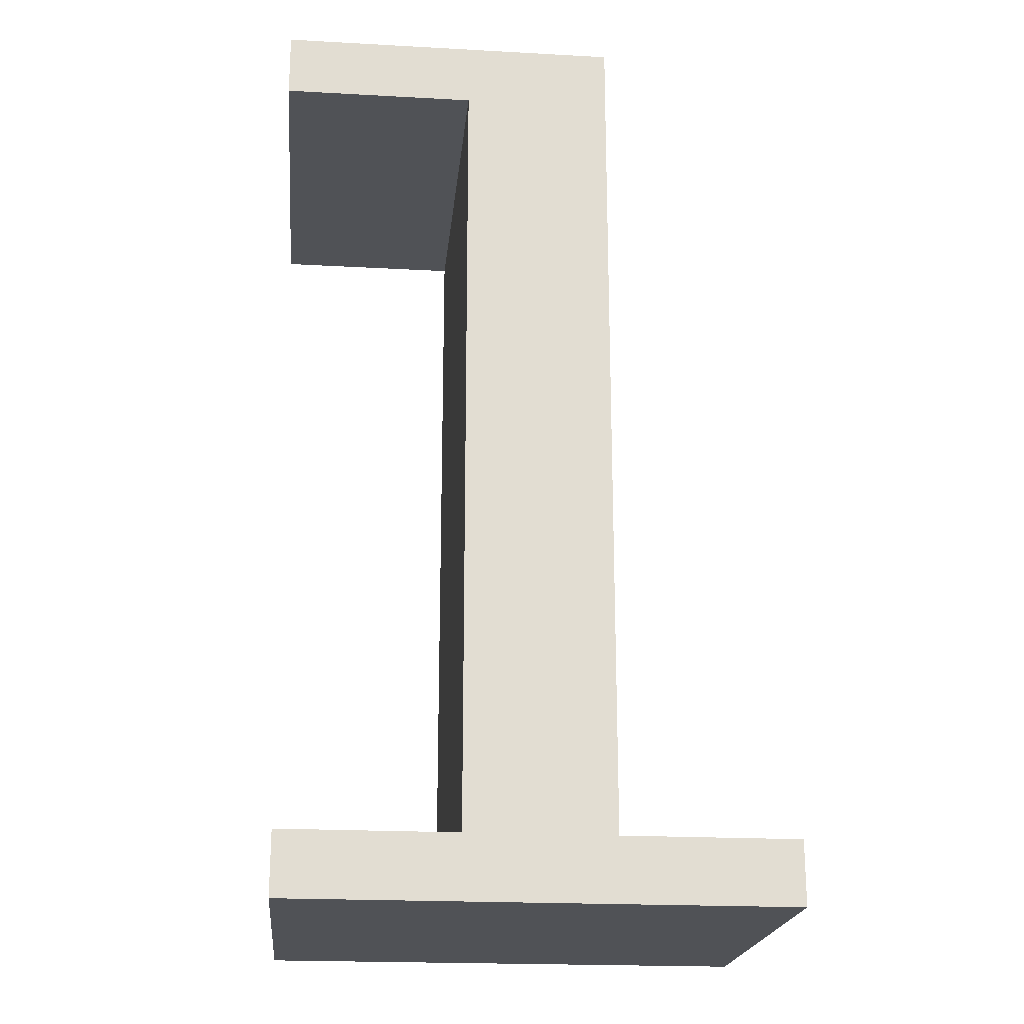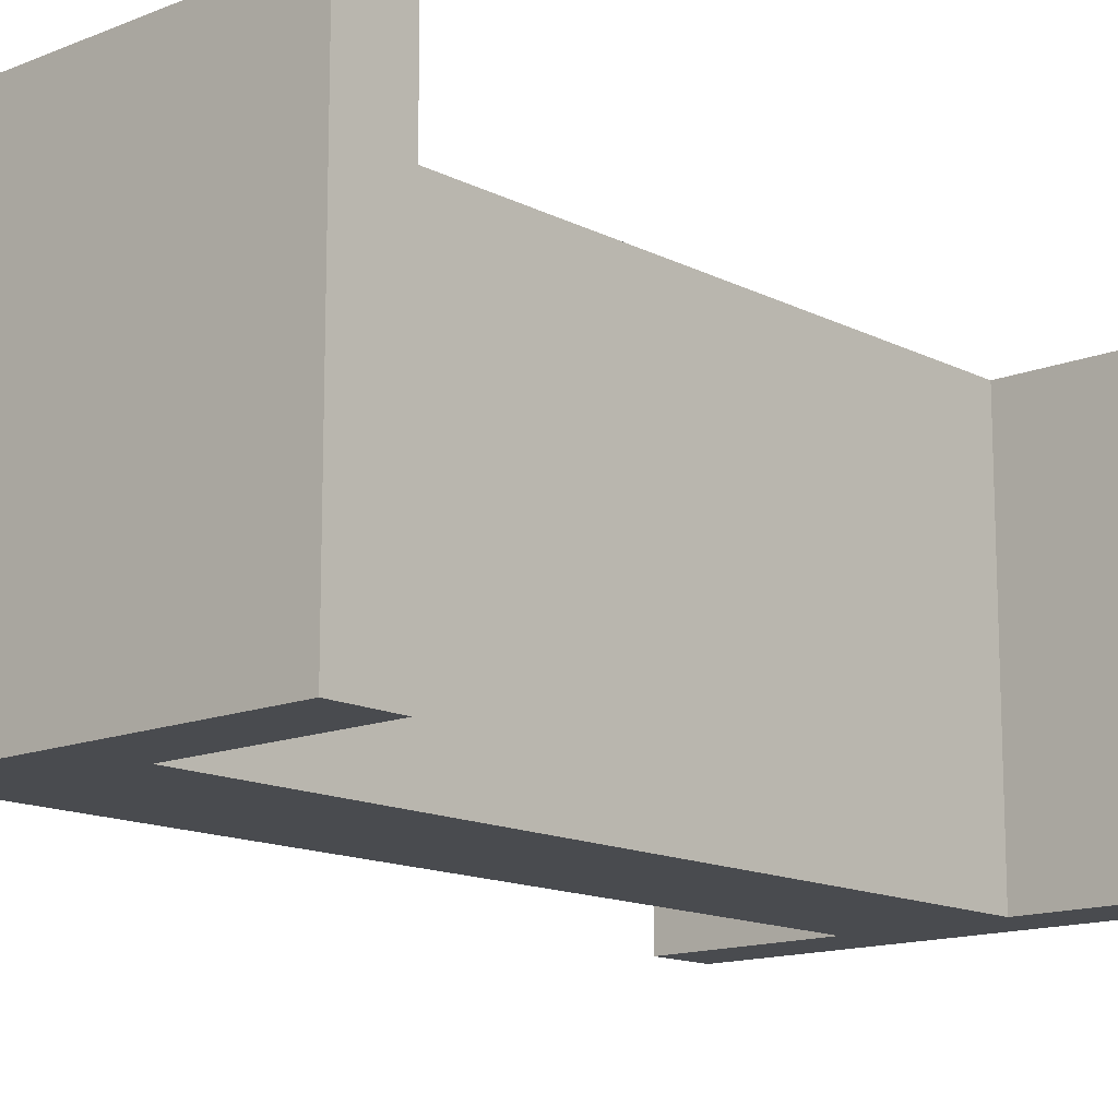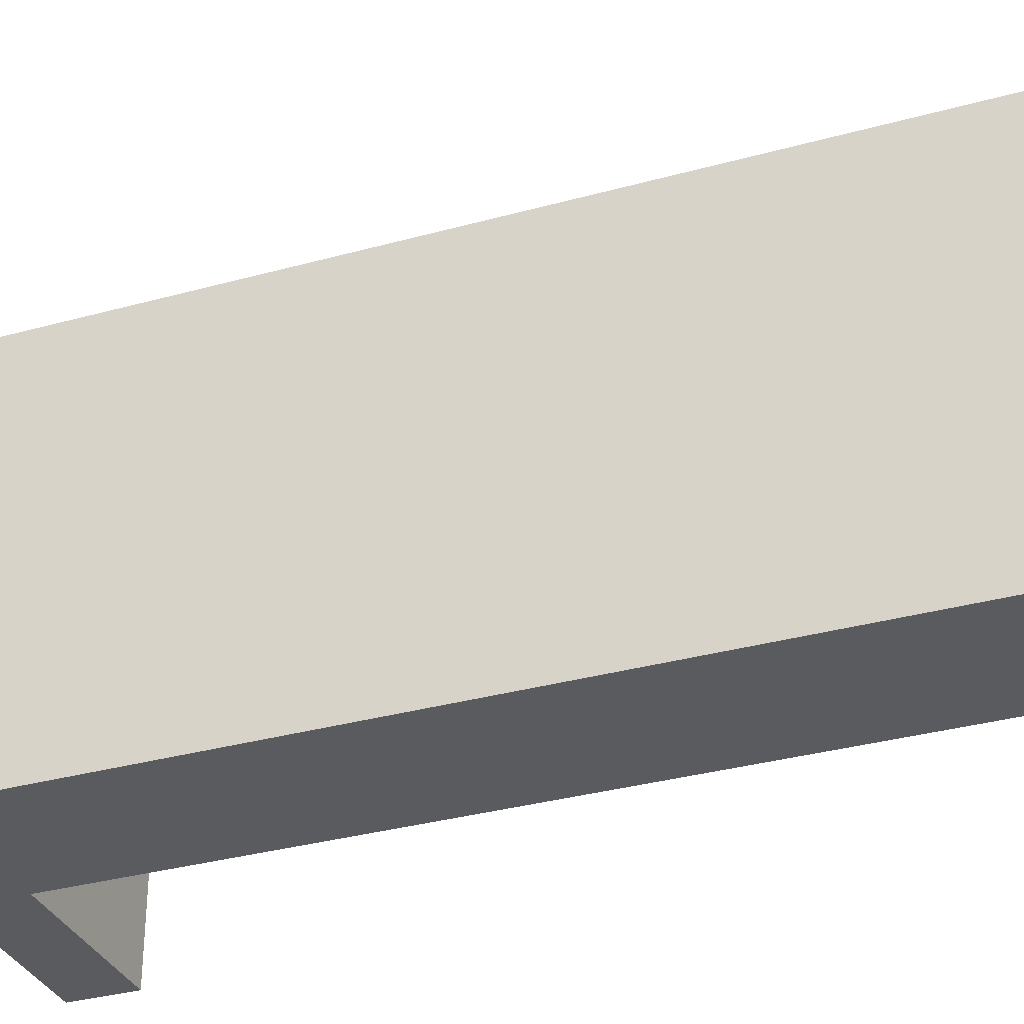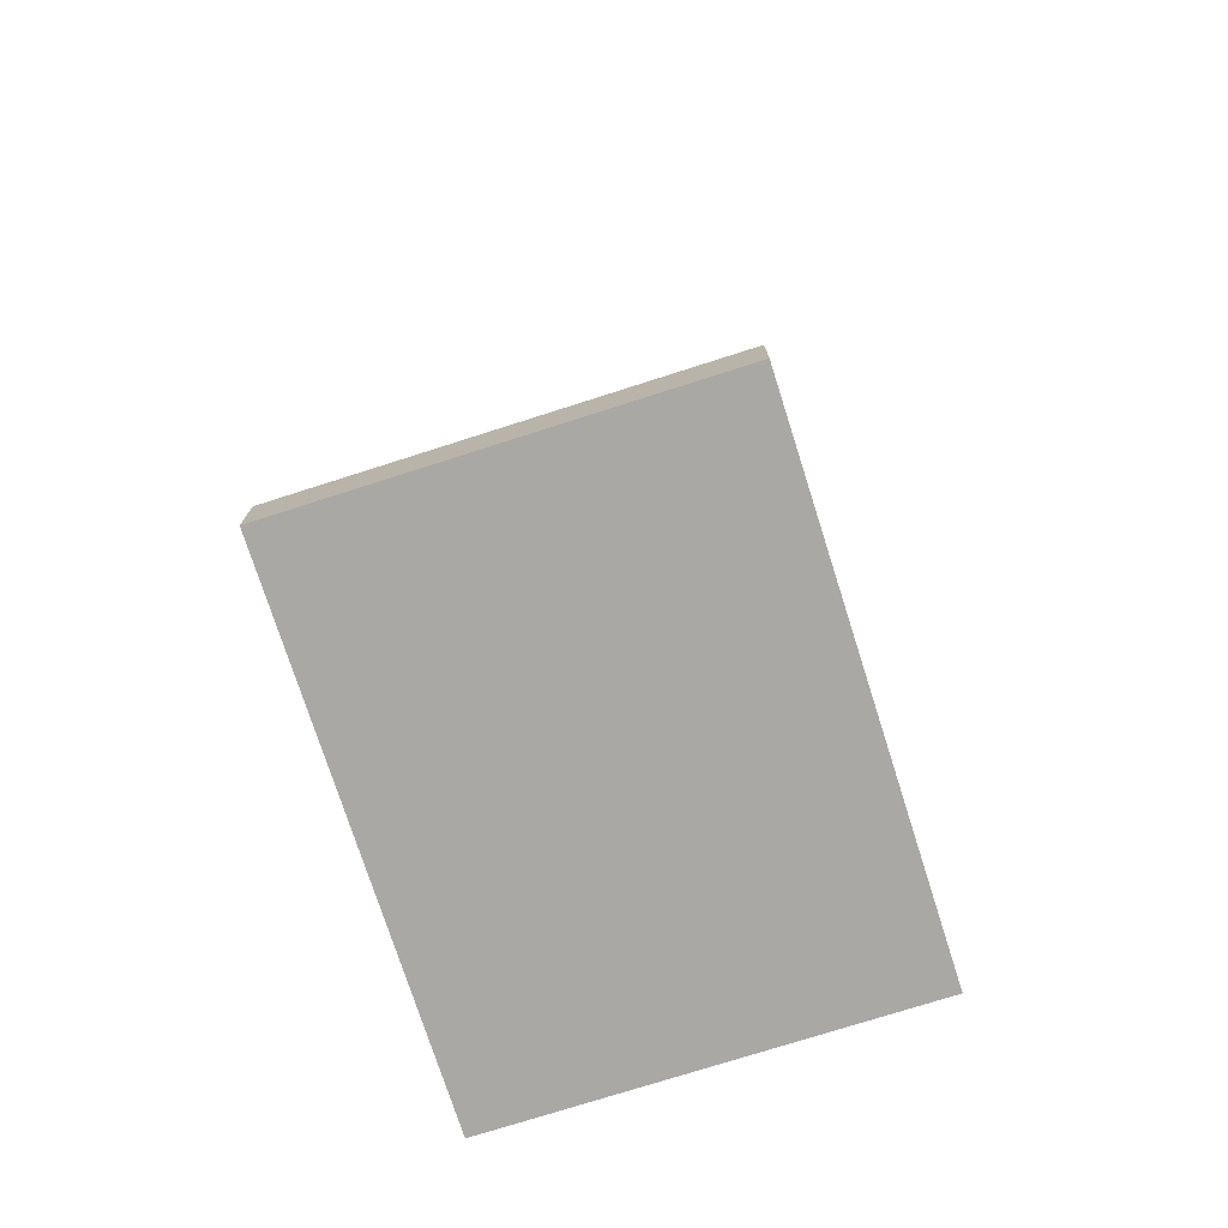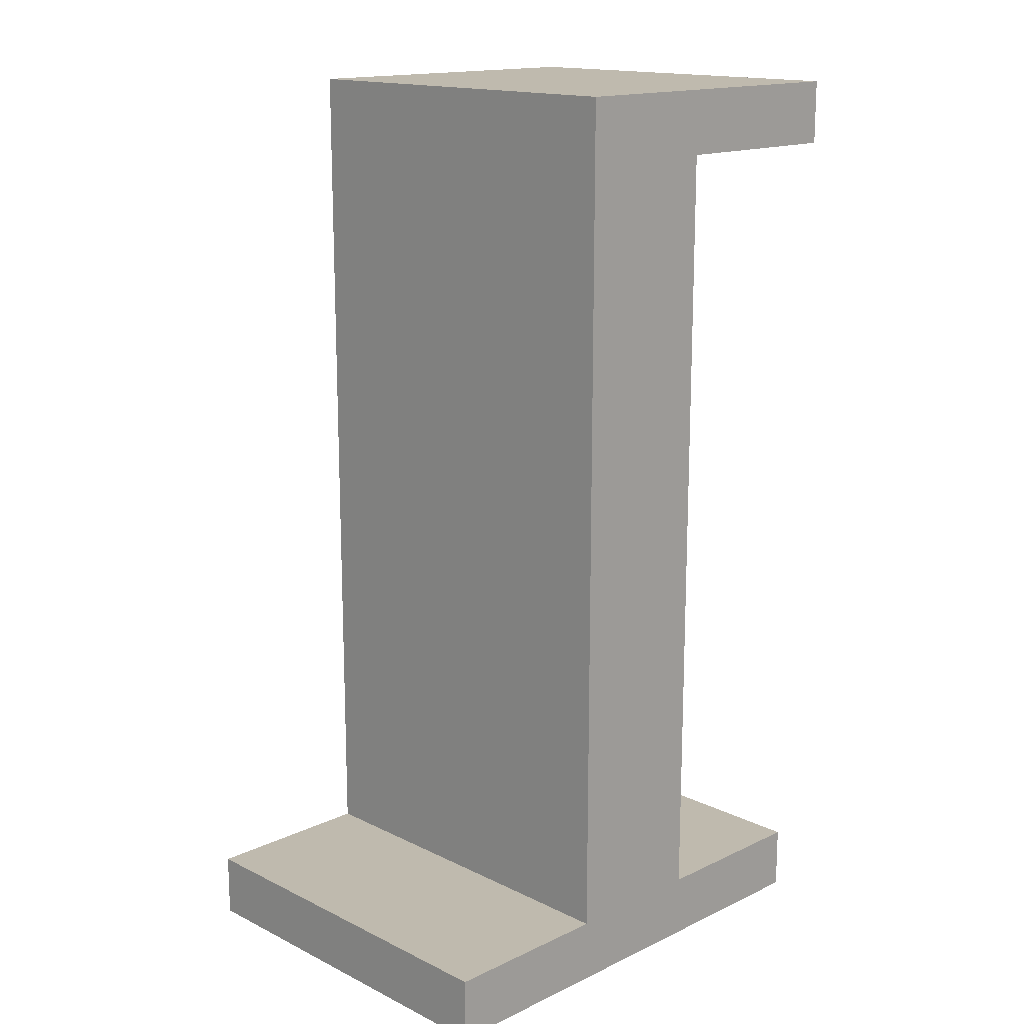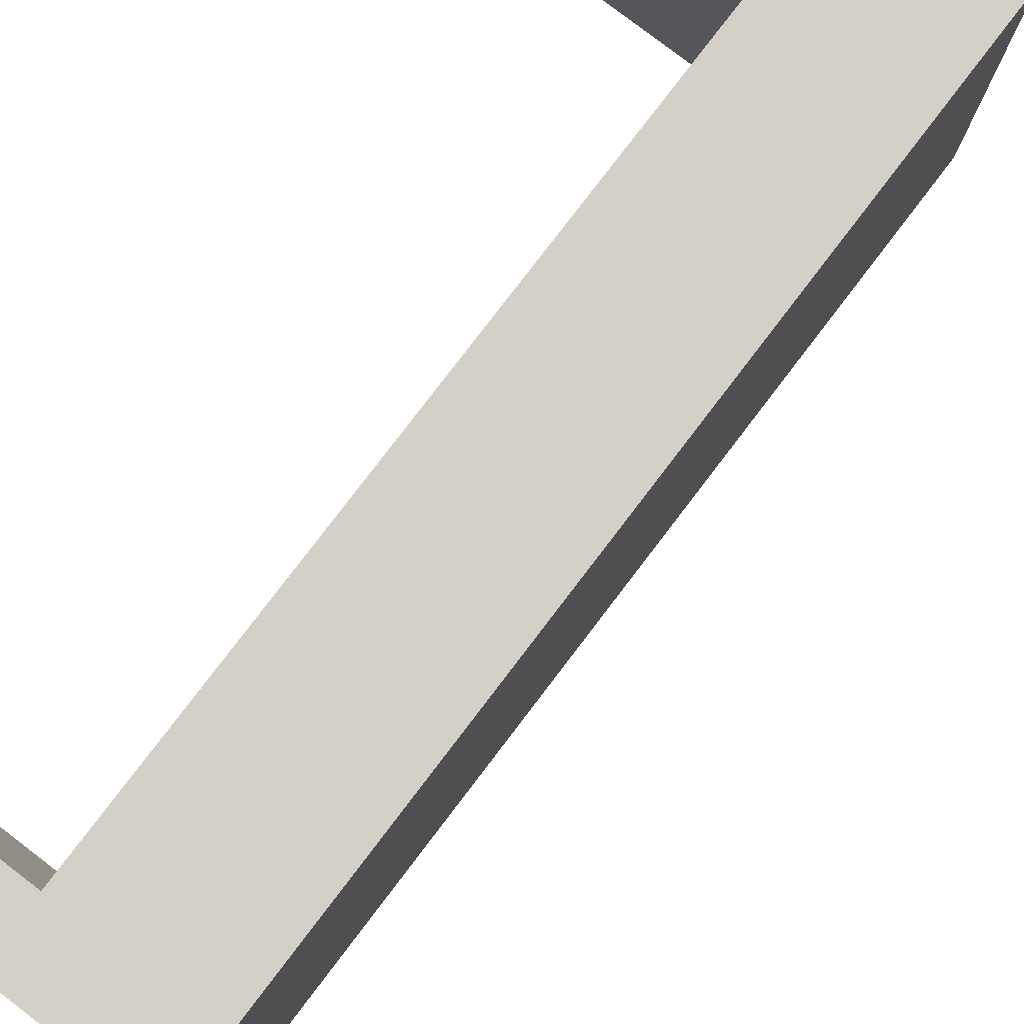
<metadata>
{"format":"obj","ext":"obj","renderer":"f3d","projection":"perspective","resolution":1024,"background":"white","views":[{"elev":-20.9,"azim":-5.6,"up":"+Y"},{"elev":-13.9,"azim":-138.1,"up":"+Z"},{"elev":-33.3,"azim":110.9,"up":"+Z"},{"elev":-75.2,"azim":107.7,"up":"+Y"},{"elev":15.7,"azim":135.5,"up":"+Y"},{"elev":79.9,"azim":37.4,"up":"+Z"}]}
</metadata>
<code>
g Body10
v 76.93 -59.17 0
v 76.93 -48.23 0
v 76.93 -48.23 5
v 76.93 -59.17 5
v 79.18 -59.17 0
v 79.18 -59.17 5
v 79.18 -59.98 0
v 79.18 -59.98 5
v 72.8 -59.98 0
v 72.8 -59.98 5
v 72.8 -59.17 0
v 72.8 -59.17 5
v 75.04 -59.17 0
v 75.04 -59.17 5
v 75.04 -49.05 0
v 75.04 -49.05 5
v 72.59 -49.05 0
v 72.59 -49.05 5
v 72.59 -48.23 0
v 72.59 -48.23 5
f 1 2 4
f 4 2 3
f 5 1 6
f 6 1 4
f 7 5 8
f 8 5 6
f 9 7 10
f 10 7 8
f 11 9 12
f 12 9 10
f 13 11 14
f 14 11 12
f 15 13 16
f 16 13 14
f 17 15 18
f 18 15 16
f 19 17 20
f 20 17 18
f 2 19 3
f 3 19 20
f 4 3 16
f 16 3 20
f 16 20 18
f 16 14 4
f 4 14 8
f 4 8 6
f 12 10 14
f 14 10 8
f 17 19 15
f 15 19 2
f 15 2 1
f 5 7 1
f 1 7 9
f 1 9 13
f 13 9 11
f 13 15 1

</code>
